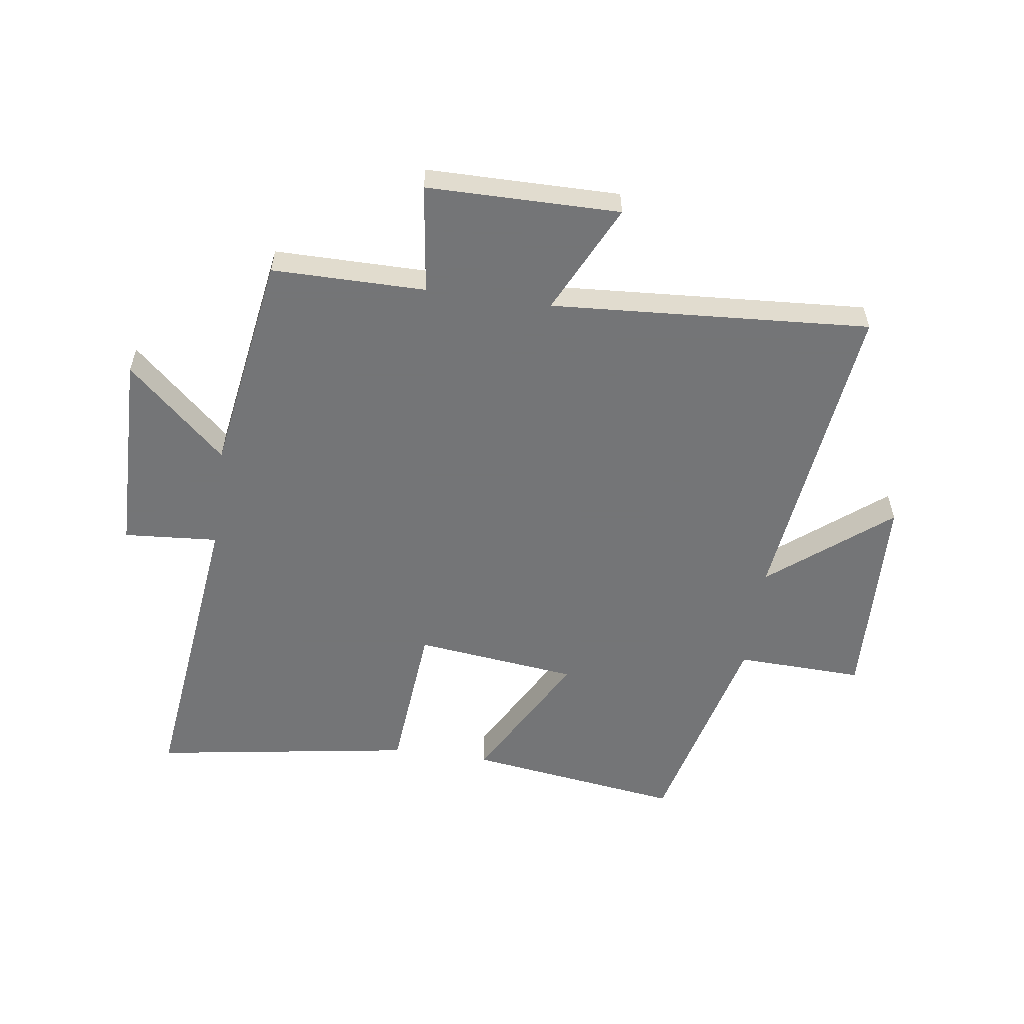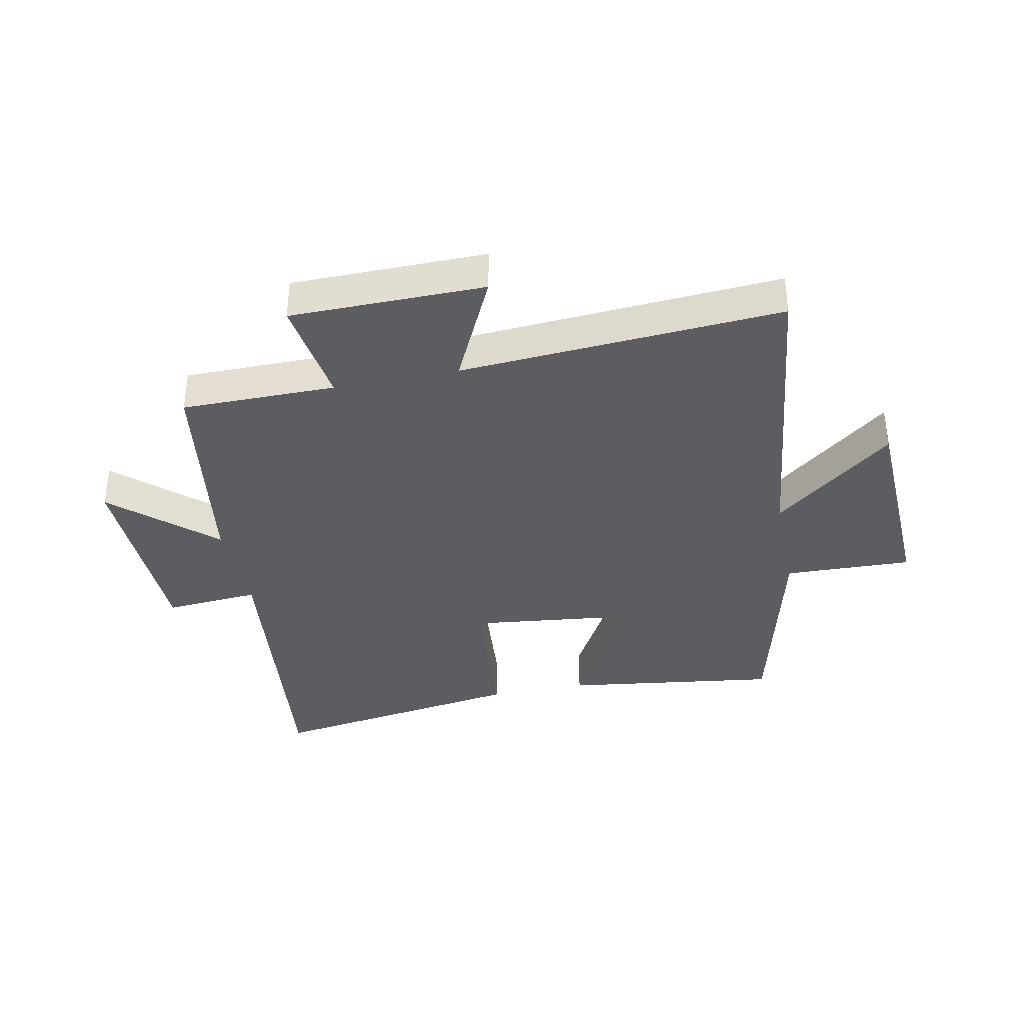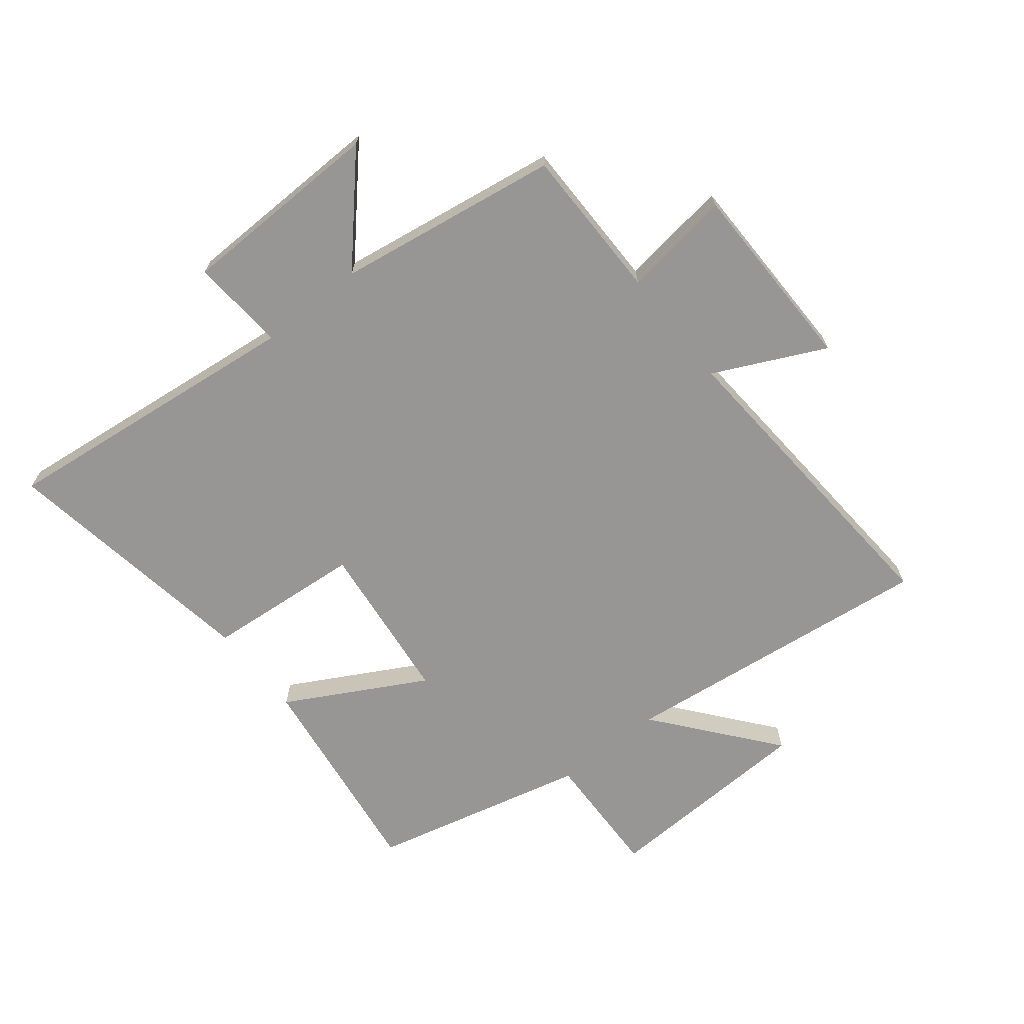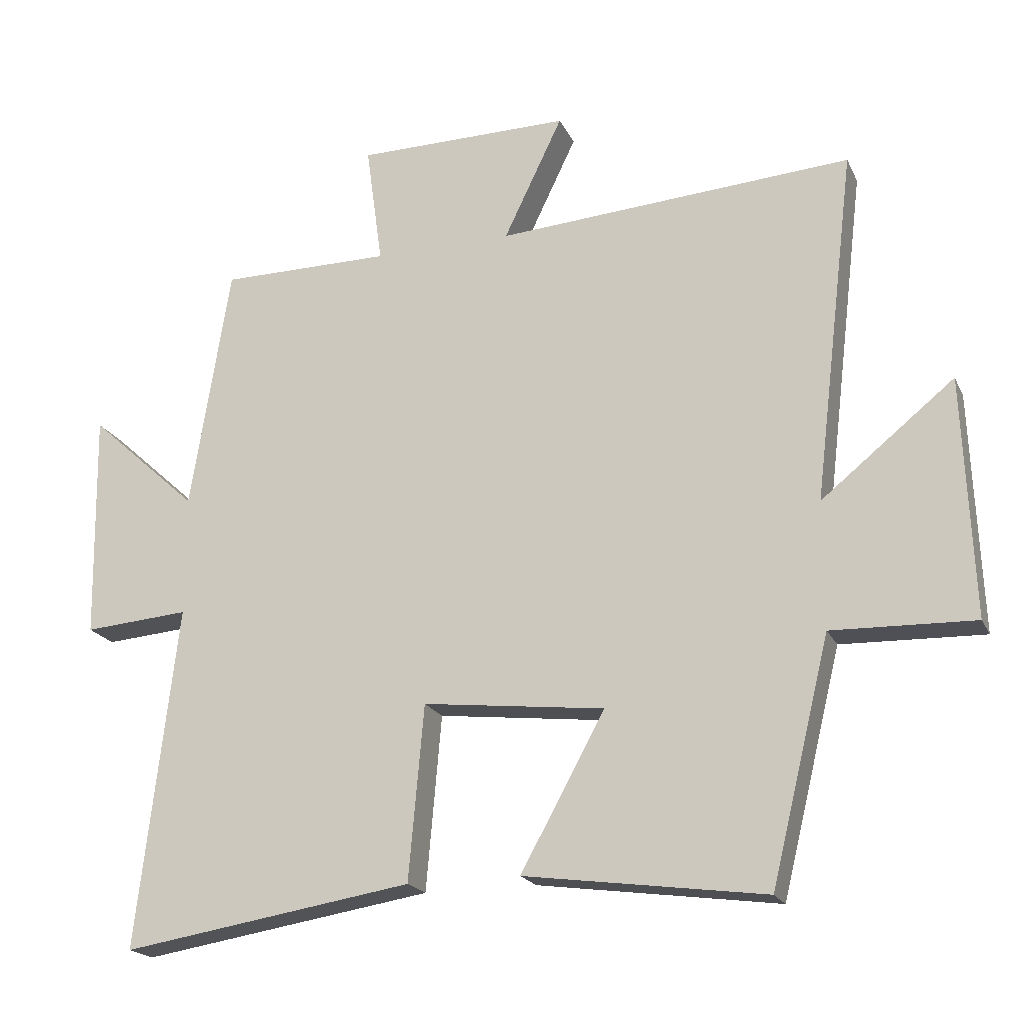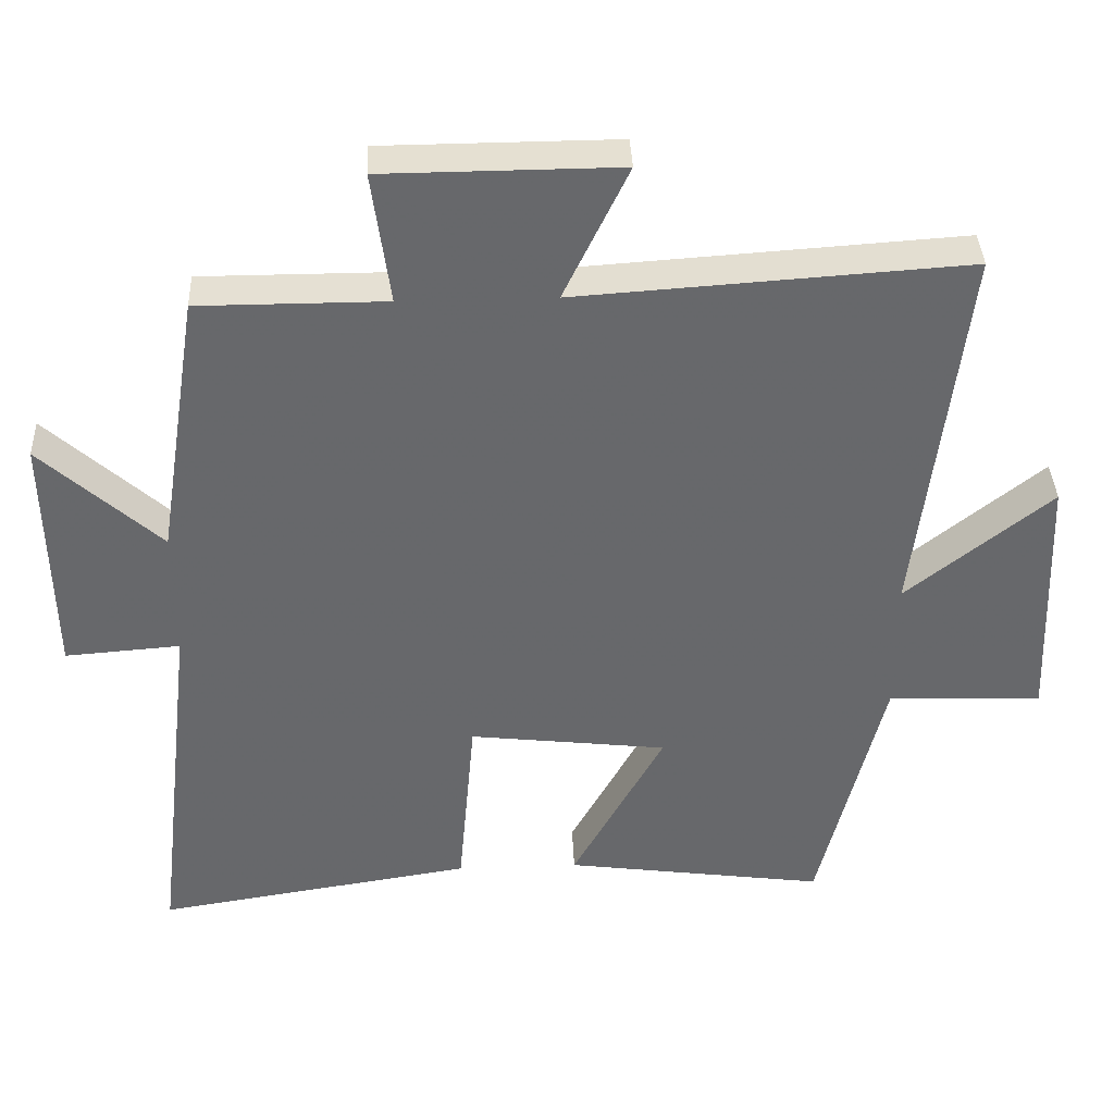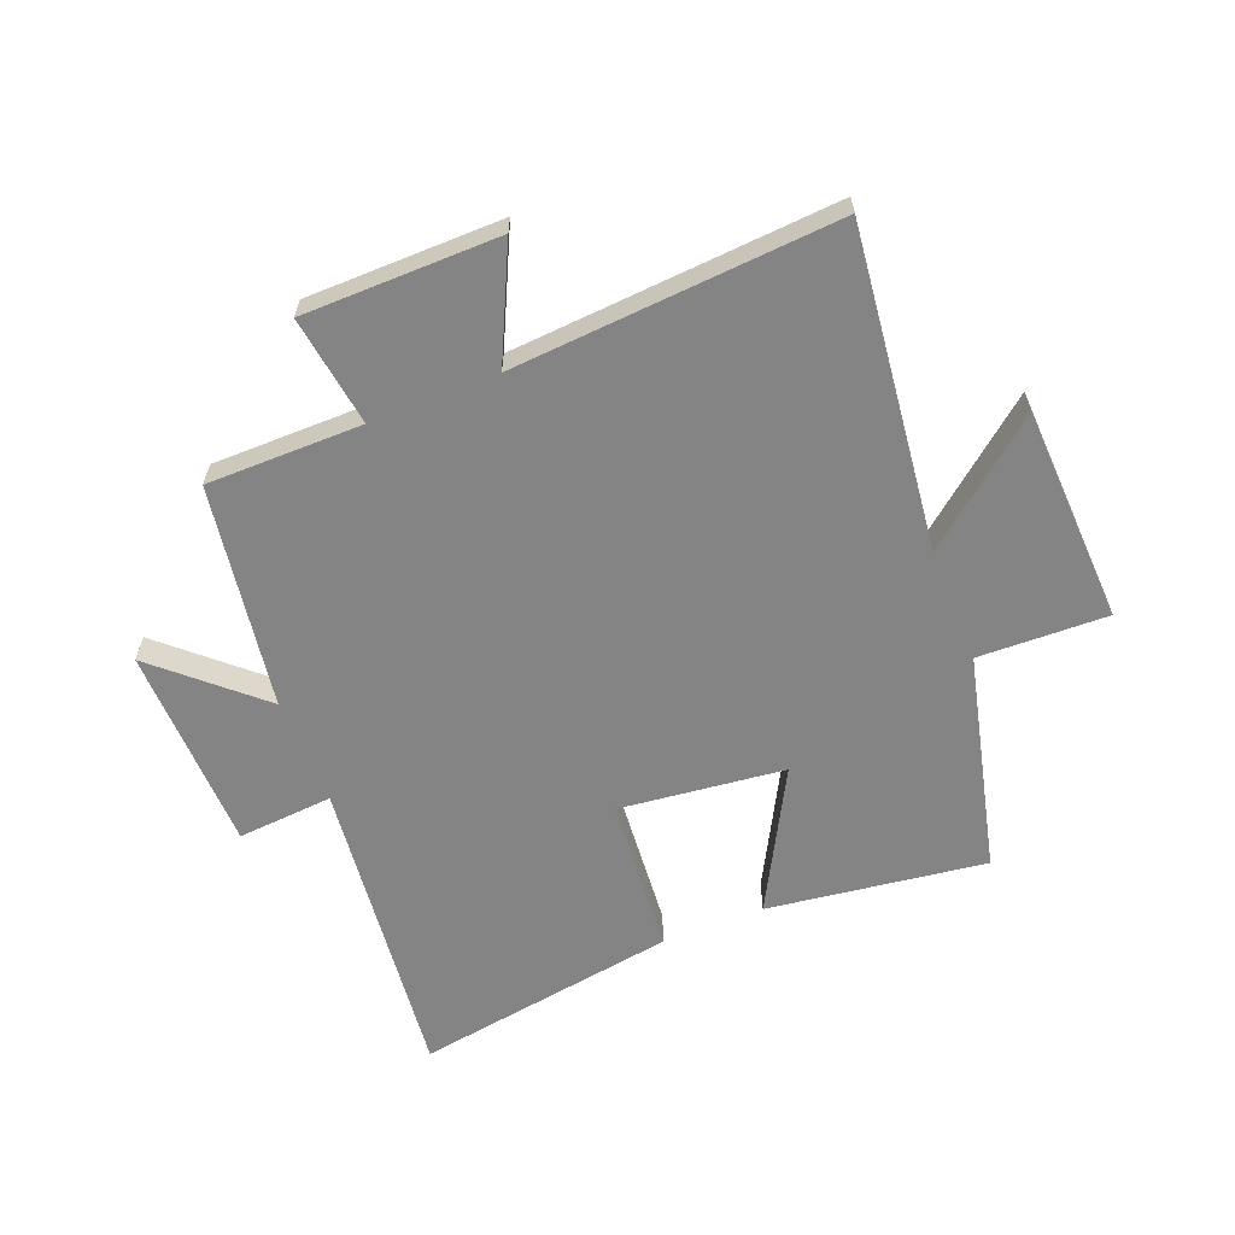
<metadata>
{"format":"obj","ext":"obj","renderer":"f3d","projection":"perspective","resolution":1024,"background":"white","views":[{"elev":-56.4,"azim":-8.1,"up":"+Y"},{"elev":-36.4,"azim":11.6,"up":"+Y"},{"elev":-67.8,"azim":-51.3,"up":"+Y"},{"elev":-20.0,"azim":19.5,"up":"+Z"},{"elev":37.9,"azim":-2.4,"up":"+Z"},{"elev":-61.3,"azim":21.9,"up":"+Y"}]}
</metadata>
<code>
v -0.441 0.07 0.5
v -0.183 0.07 0.5
v -0.208 0.07 0.683
v 0.116 0.07 0.685
v 0.027 0.07 0.5
v 0.564 0.07 0.536
v 0.5 0.07 0.005
v 0.7 0.07 0.166
v 0.714 0.07 -0.194
v 0.5 0.07 -0.187
v 0.411 0.07 -0.55
v 0.049 0.07 -0.5
v 0.176 0.07 -0.269
v -0.098 0.07 -0.237
v -0.121 0.07 -0.5
v -0.56 0.07 -0.569
v -0.5 0.07 -0.054
v -0.659 0.07 -0.066
v -0.665 0.07 0.278
v -0.5 0.07 0.128
v -0.441 0 0.5
v -0.183 0 0.5
v -0.208 0 0.683
v 0.116 0 0.685
v 0.027 0 0.5
v 0.564 0 0.536
v 0.5 0 0.005
v 0.7 0 0.166
v 0.714 0 -0.194
v 0.5 0 -0.187
v 0.411 0 -0.55
v 0.049 0 -0.5
v 0.176 0 -0.269
v -0.098 0 -0.237
v -0.121 0 -0.5
v -0.56 0 -0.569
v -0.5 0 -0.054
v -0.659 0 -0.066
v -0.665 0 0.278
v -0.5 0 0.128
f 17 18 19 20
f 17 20 1 2
f 14 15 16 17
f 13 14 17 2
f 10 11 12 13
f 10 13 2 3
f 7 8 9 10
f 7 10 3
f 5 6 7
f 5 7 3
f 3 4 5
f 40 39 38 37
f 22 21 40 37
f 37 36 35 34
f 22 37 34 33
f 33 32 31 30
f 23 22 33 30
f 30 29 28 27
f 23 30 27
f 27 26 25
f 23 27 25
f 25 24 23
f 1 21 22 2
f 2 22 23 3
f 3 23 24 4
f 4 24 25 5
f 5 25 26 6
f 6 26 27 7
f 7 27 28 8
f 8 28 29 9
f 9 29 30 10
f 10 30 31 11
f 11 31 32 12
f 12 32 33 13
f 13 33 34 14
f 14 34 35 15
f 15 35 36 16
f 16 36 37 17
f 17 37 38 18
f 18 38 39 19
f 19 39 40 20
f 20 40 21 1

</code>
